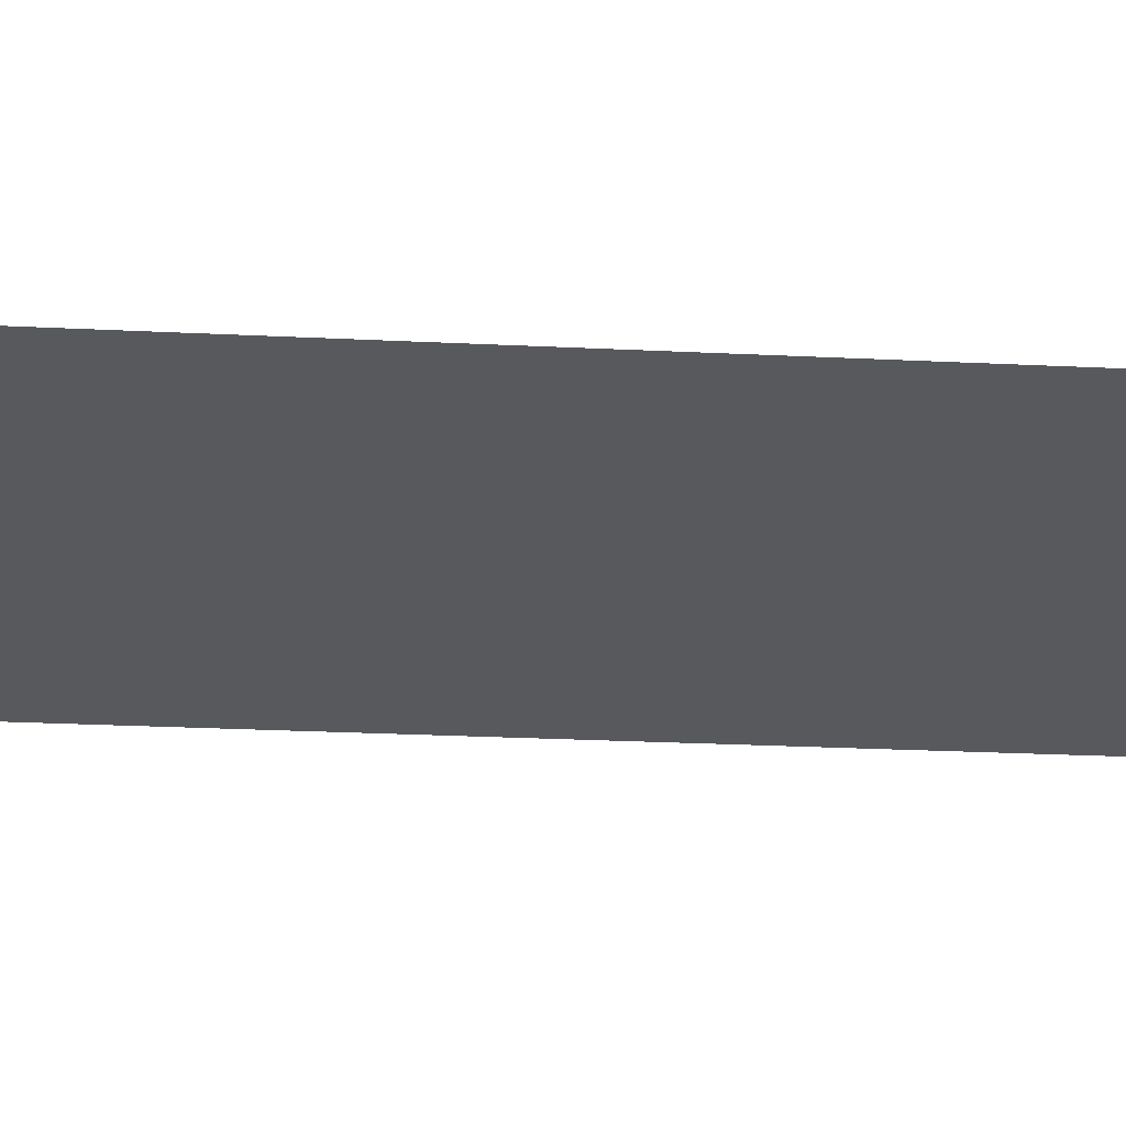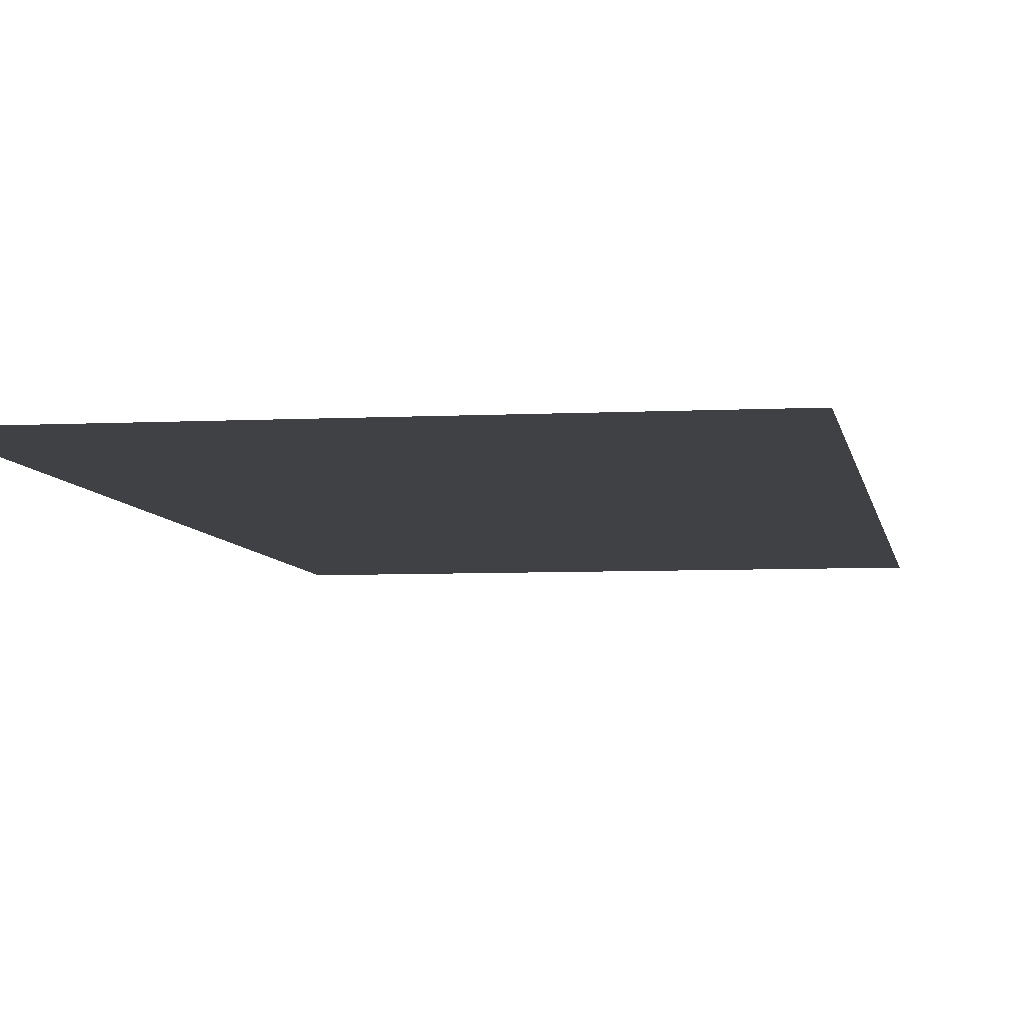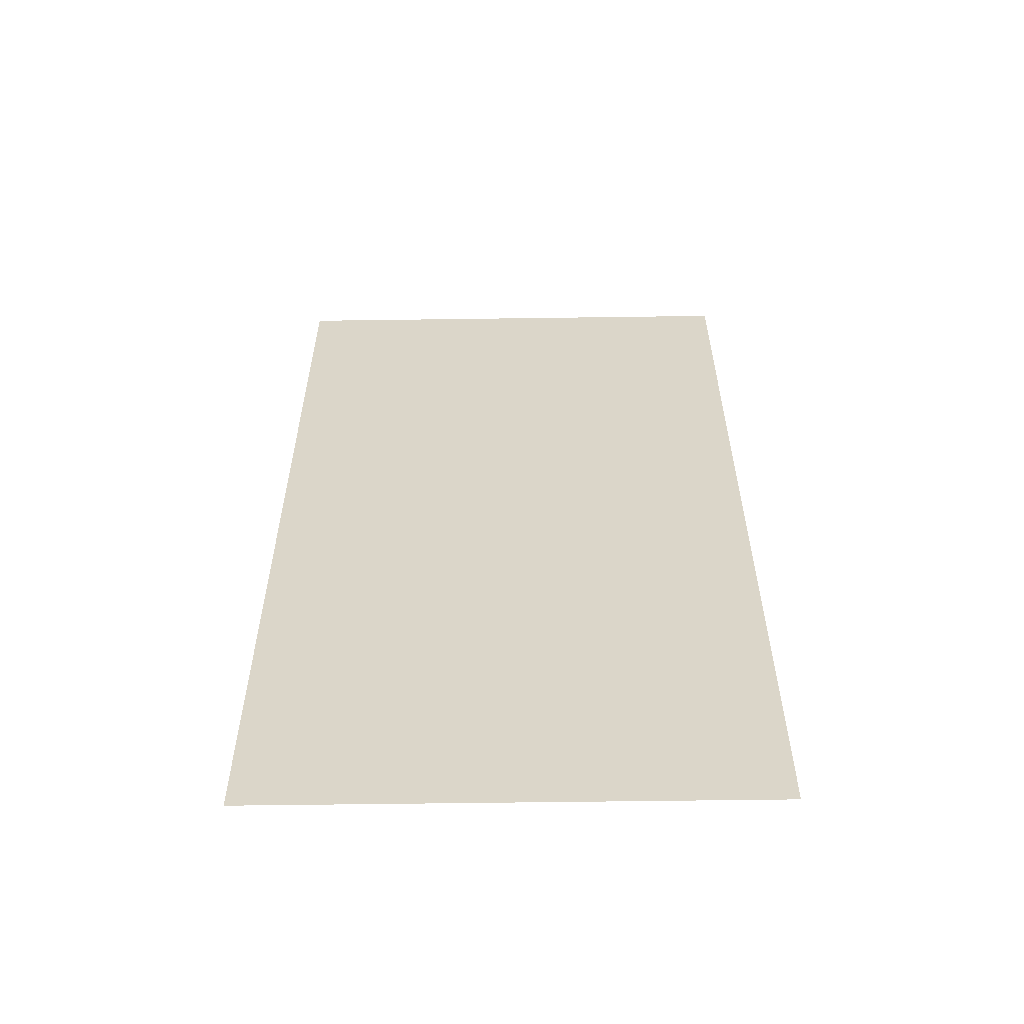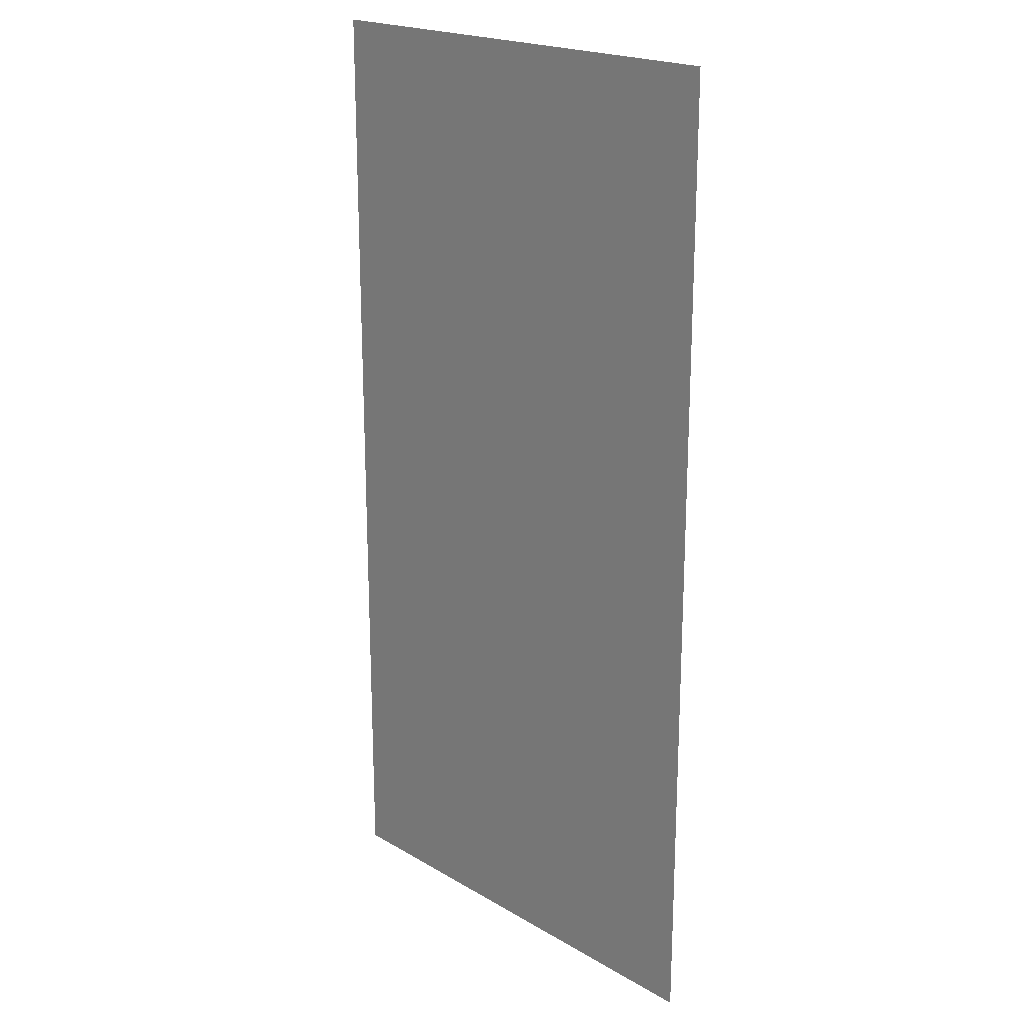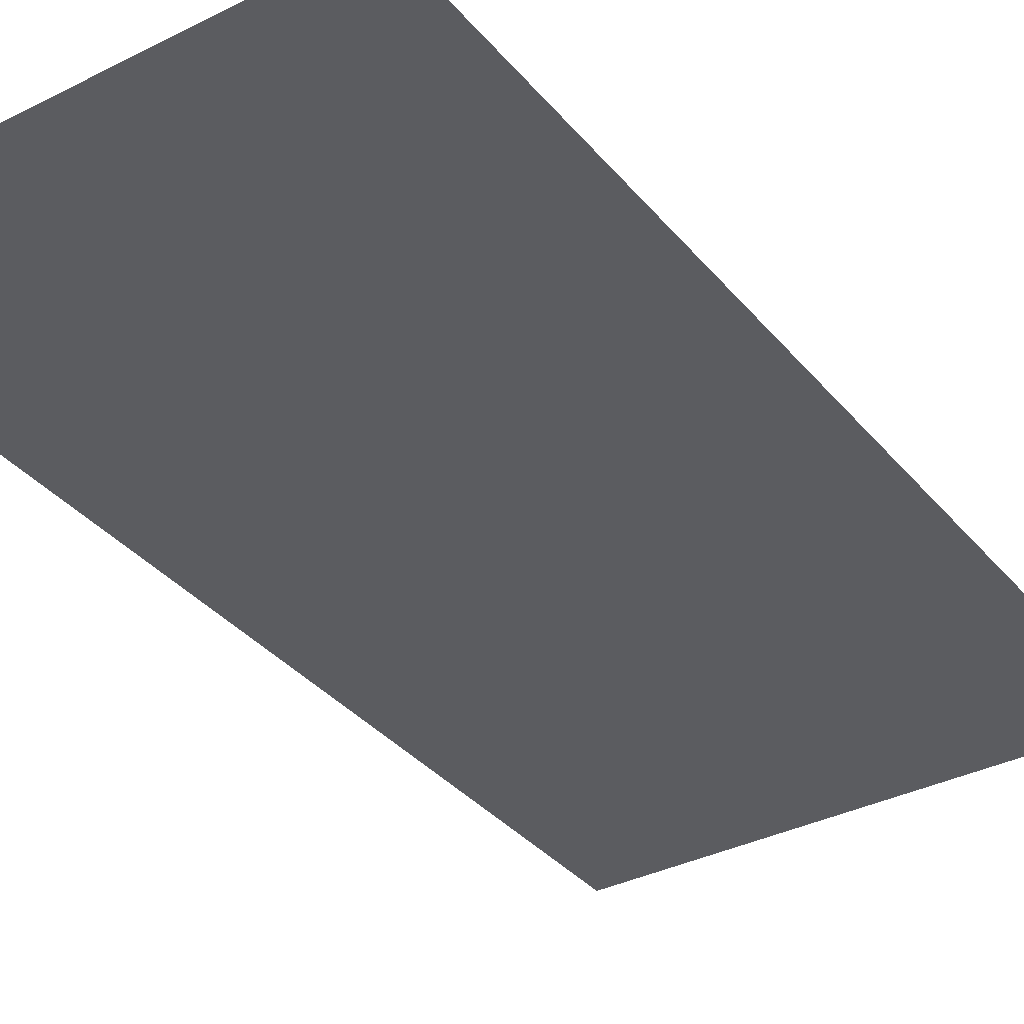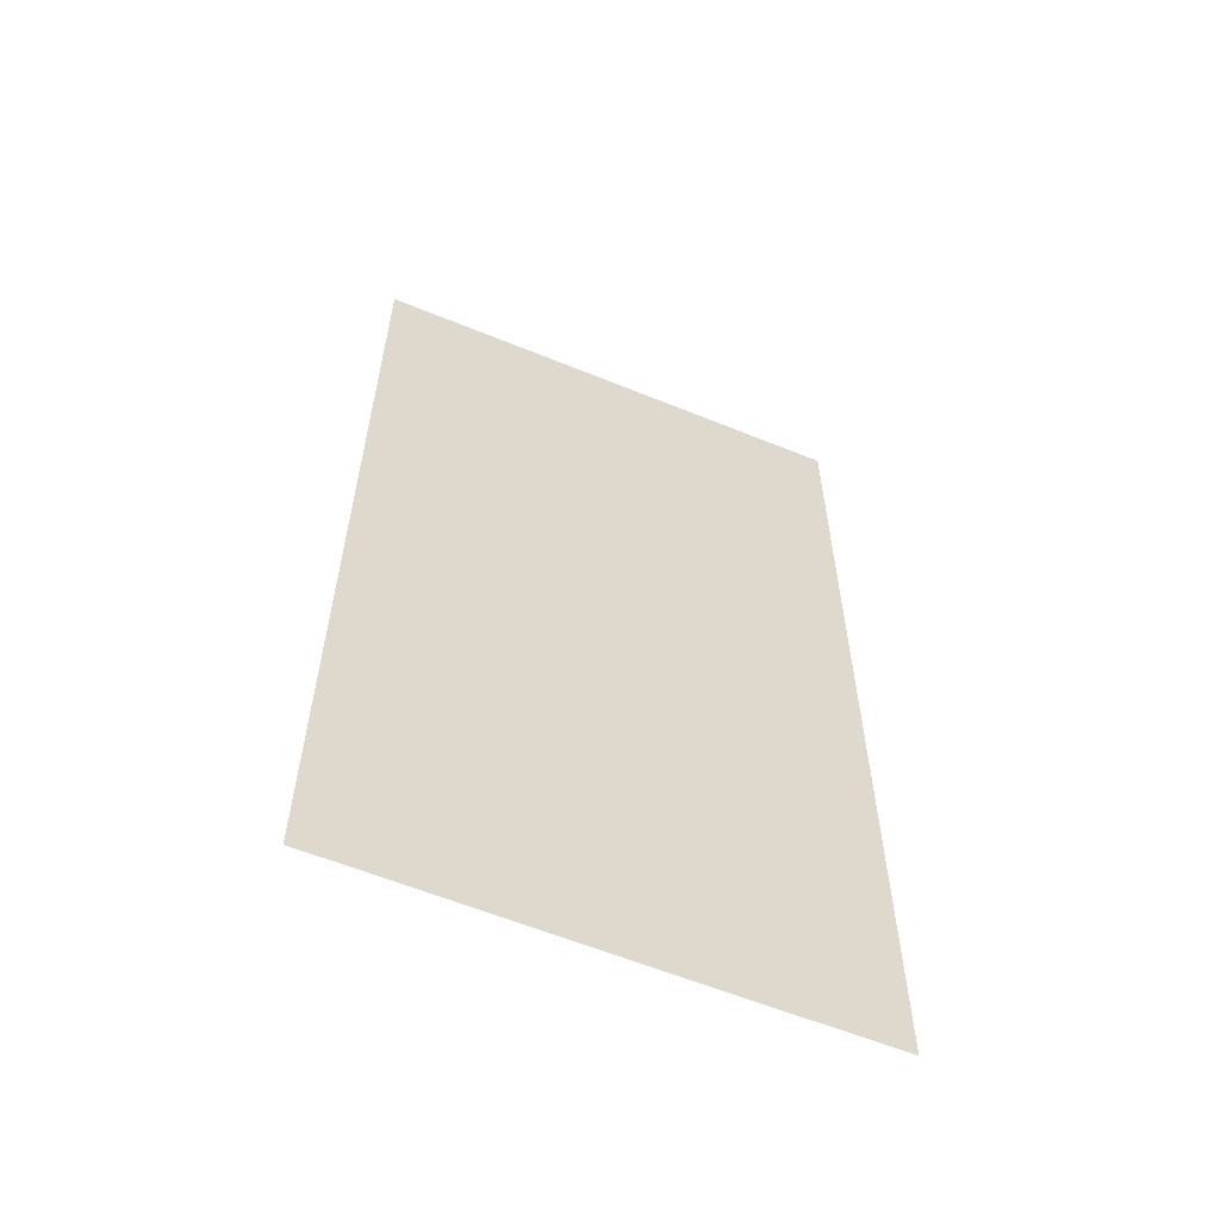
<metadata>
{"format":"obj","ext":"obj","renderer":"f3d","projection":"perspective","resolution":1024,"background":"white","views":[{"elev":-29.3,"azim":-94.0,"up":"+Y"},{"elev":-5.9,"azim":9.1,"up":"+Y"},{"elev":-59.8,"azim":-179.2,"up":"+Z"},{"elev":20.4,"azim":-133.3,"up":"+Z"},{"elev":-35.1,"azim":33.9,"up":"+Y"},{"elev":-60.1,"azim":157.3,"up":"+Z"}]}
</metadata>
<code>
o SpawnSegment
v 15 0 -15
v -15 0 -15
v 15 0 45
v -15 0 45
f 1 2 4 3

</code>
